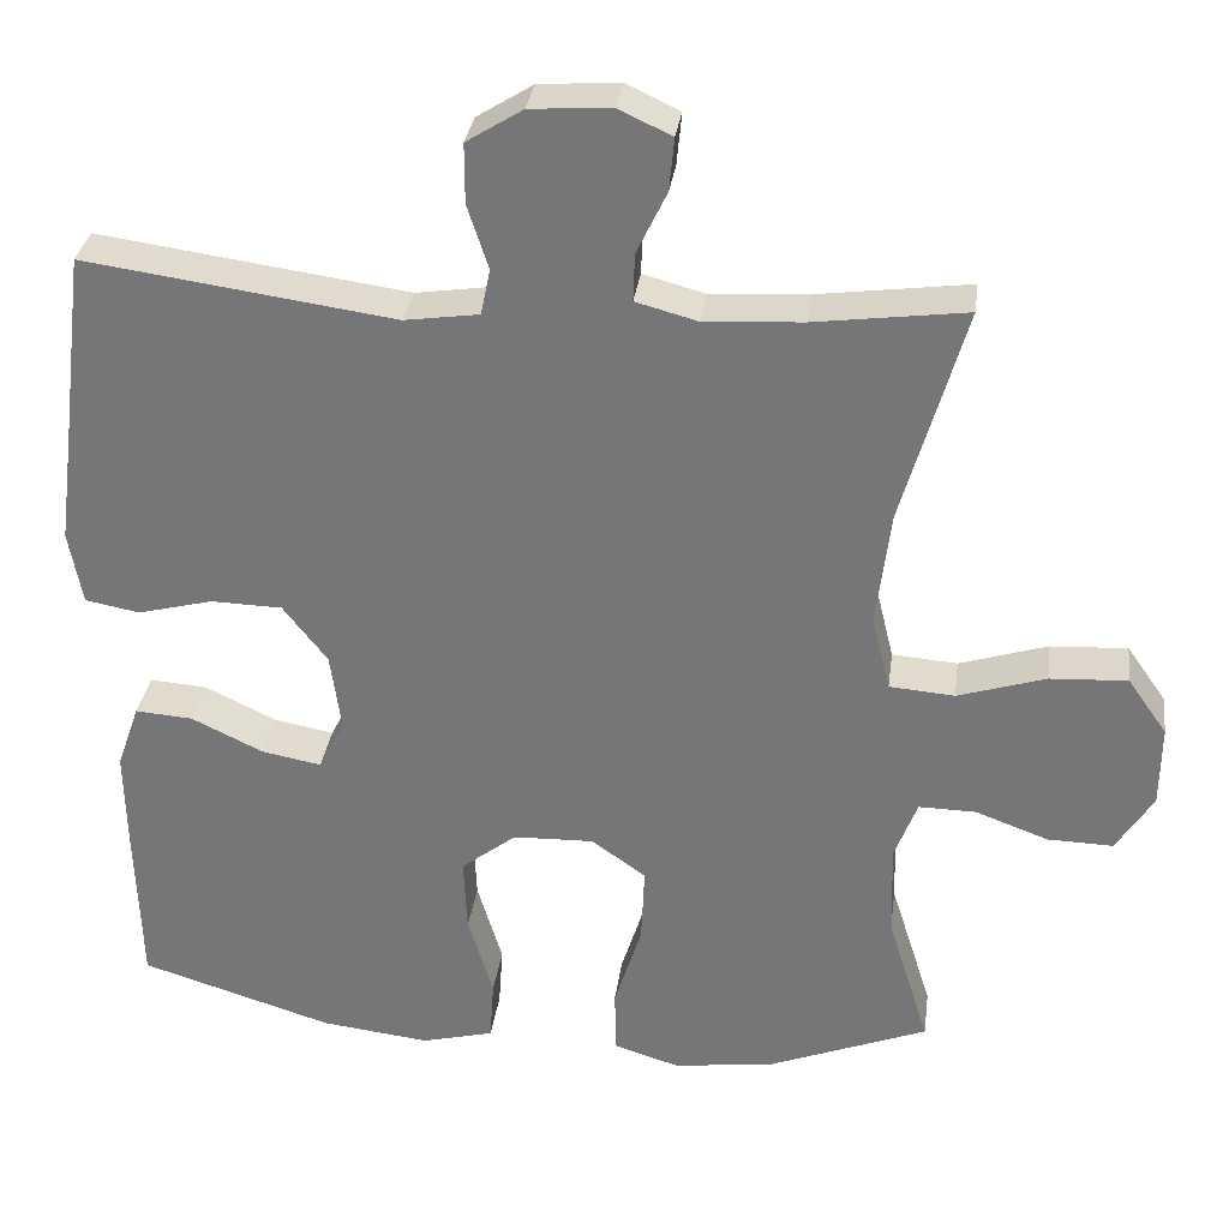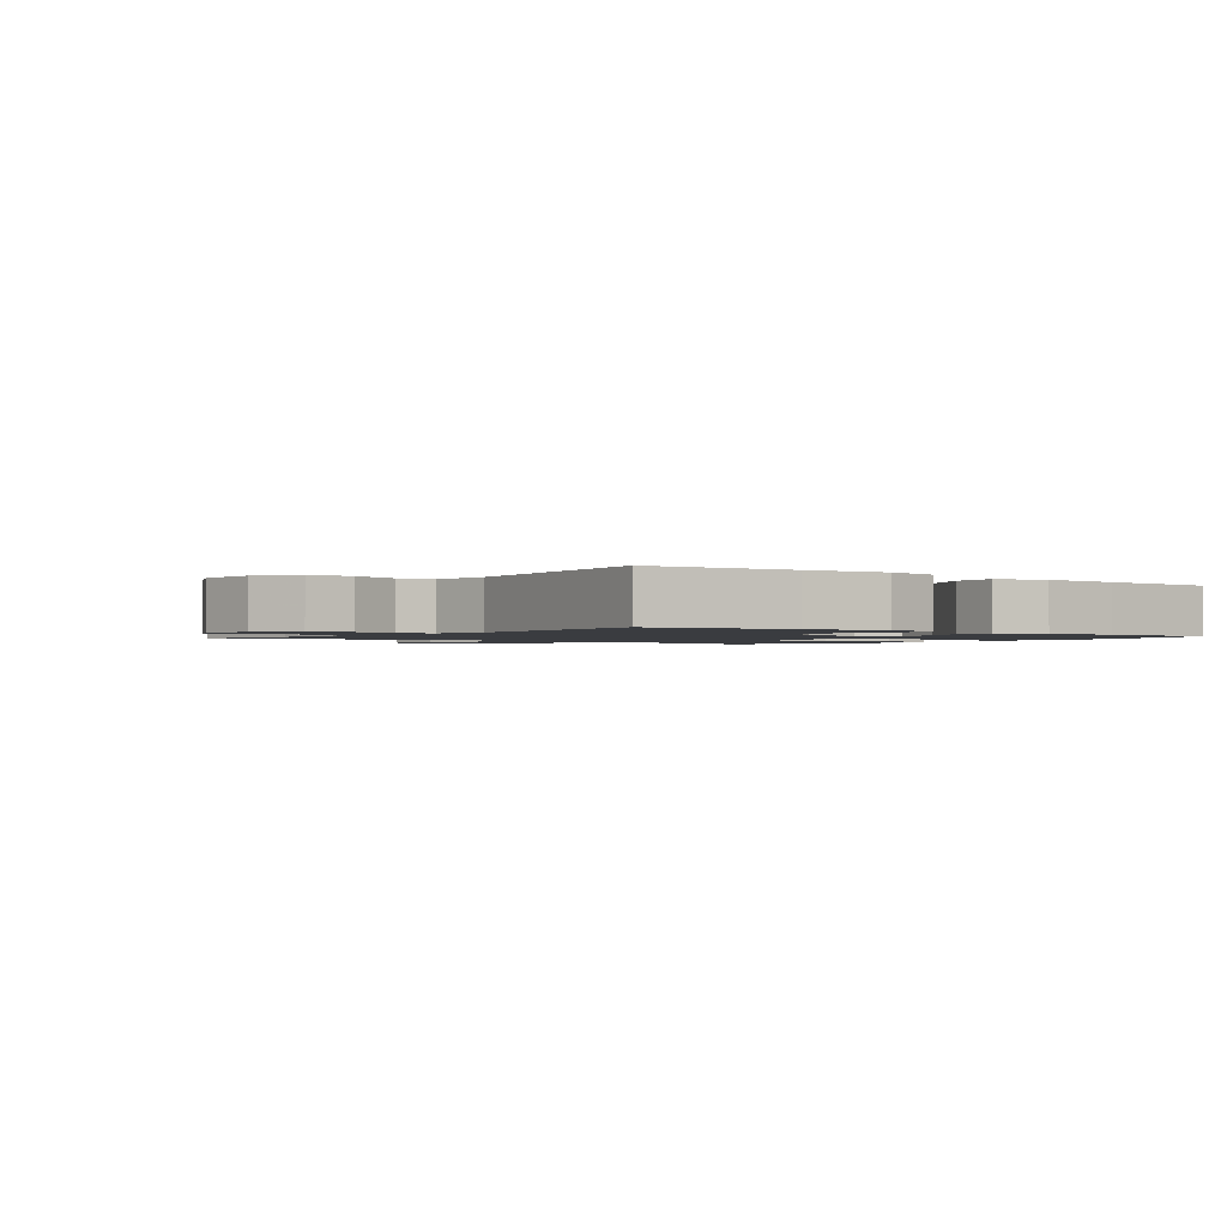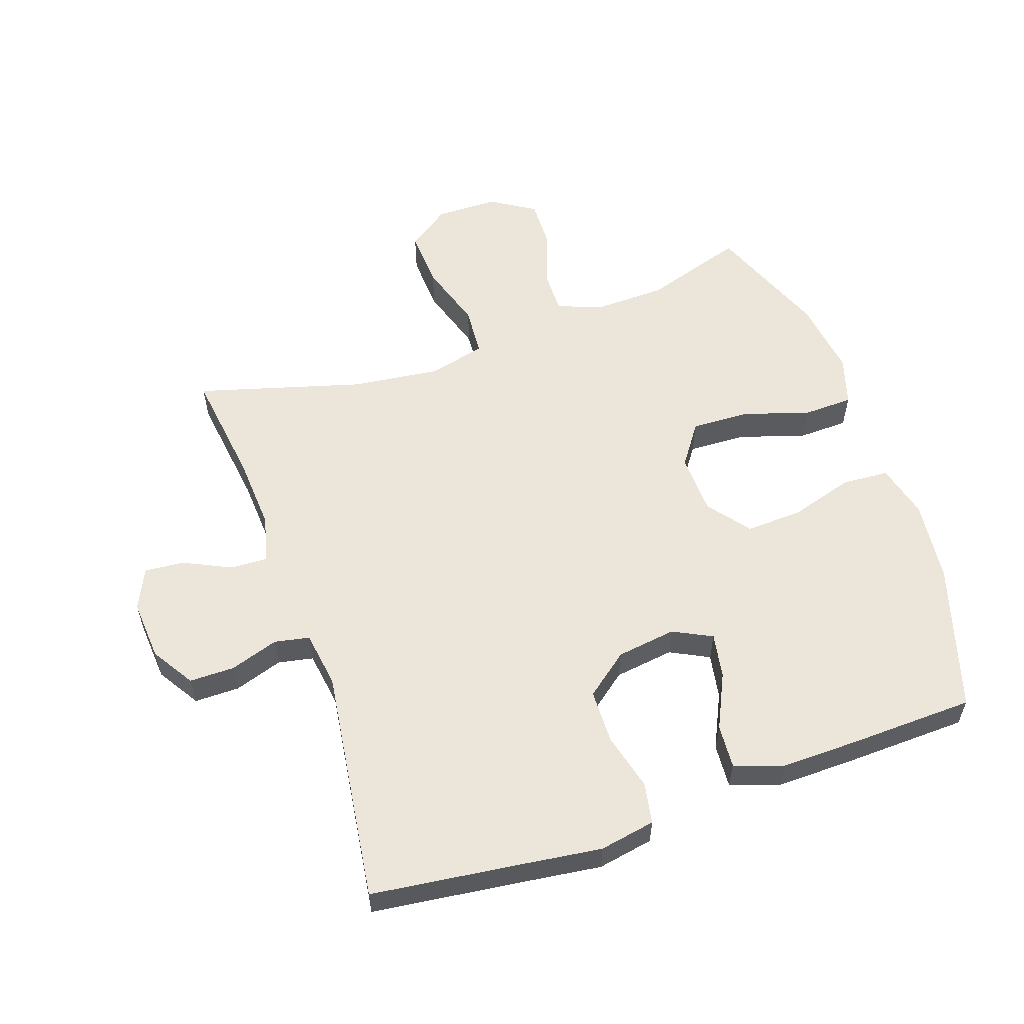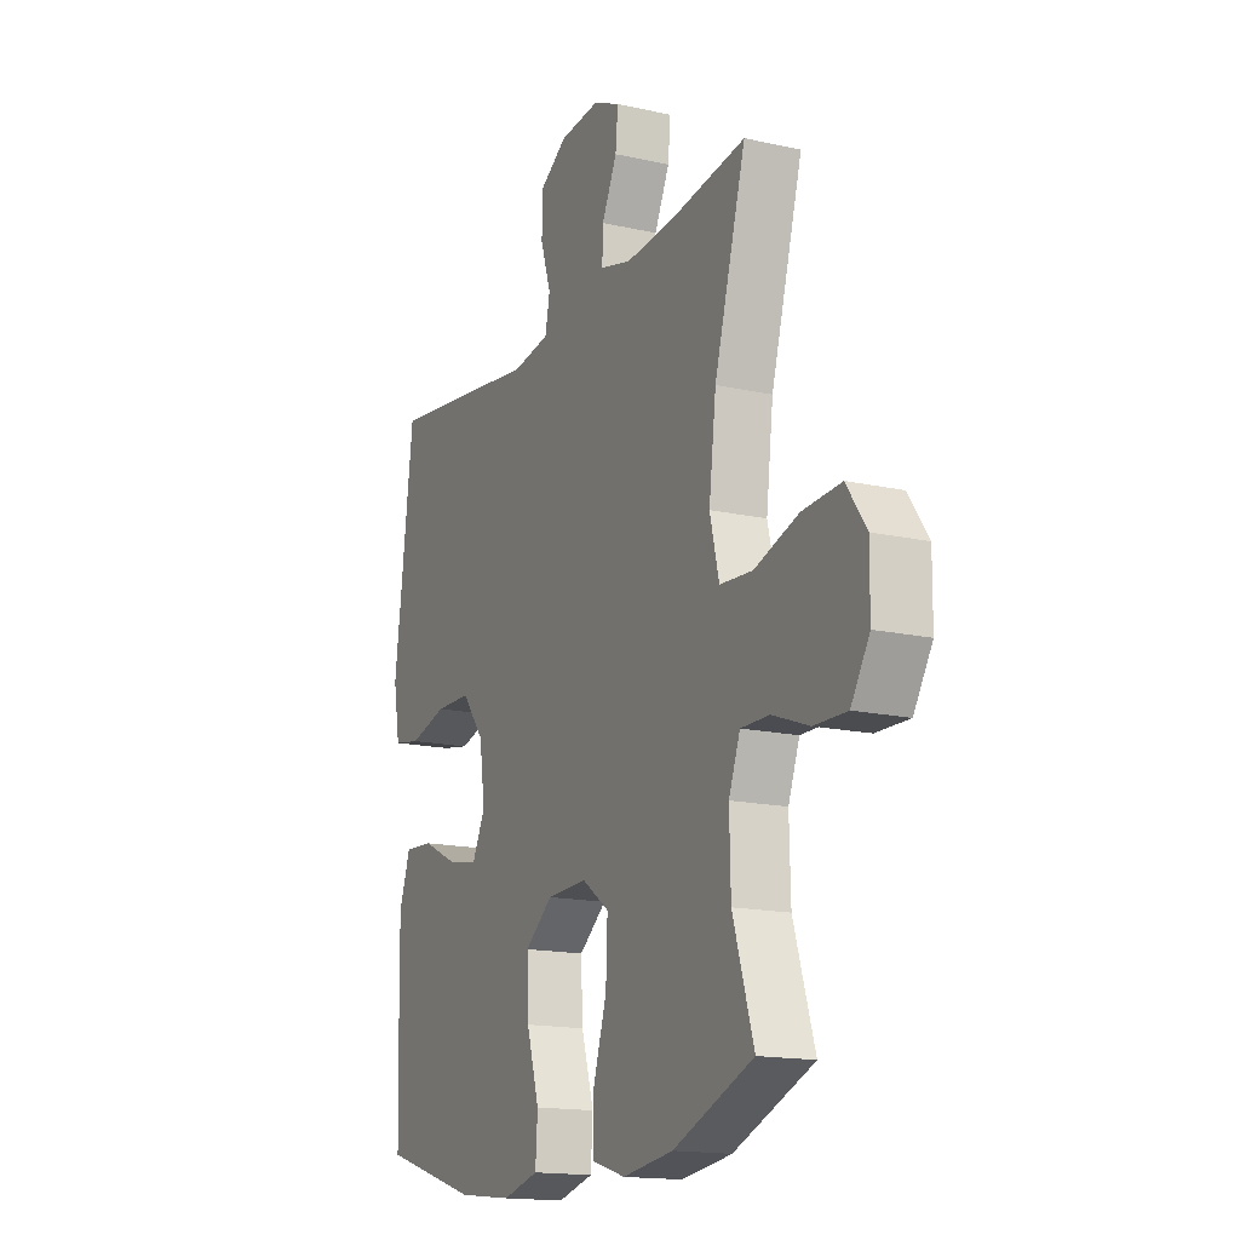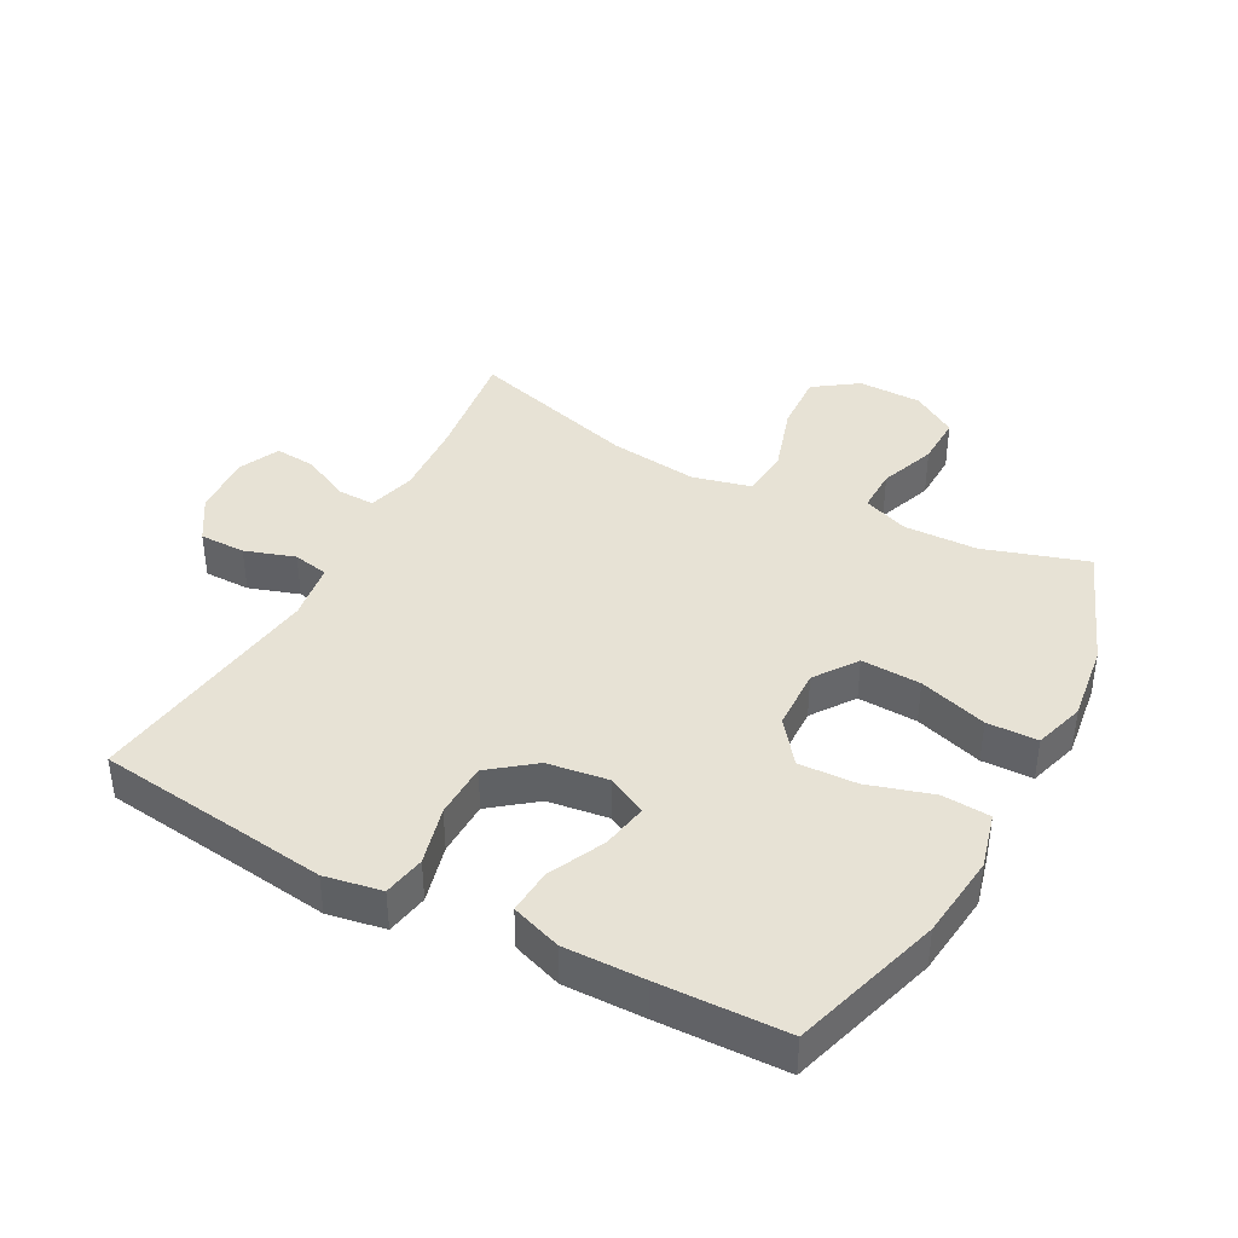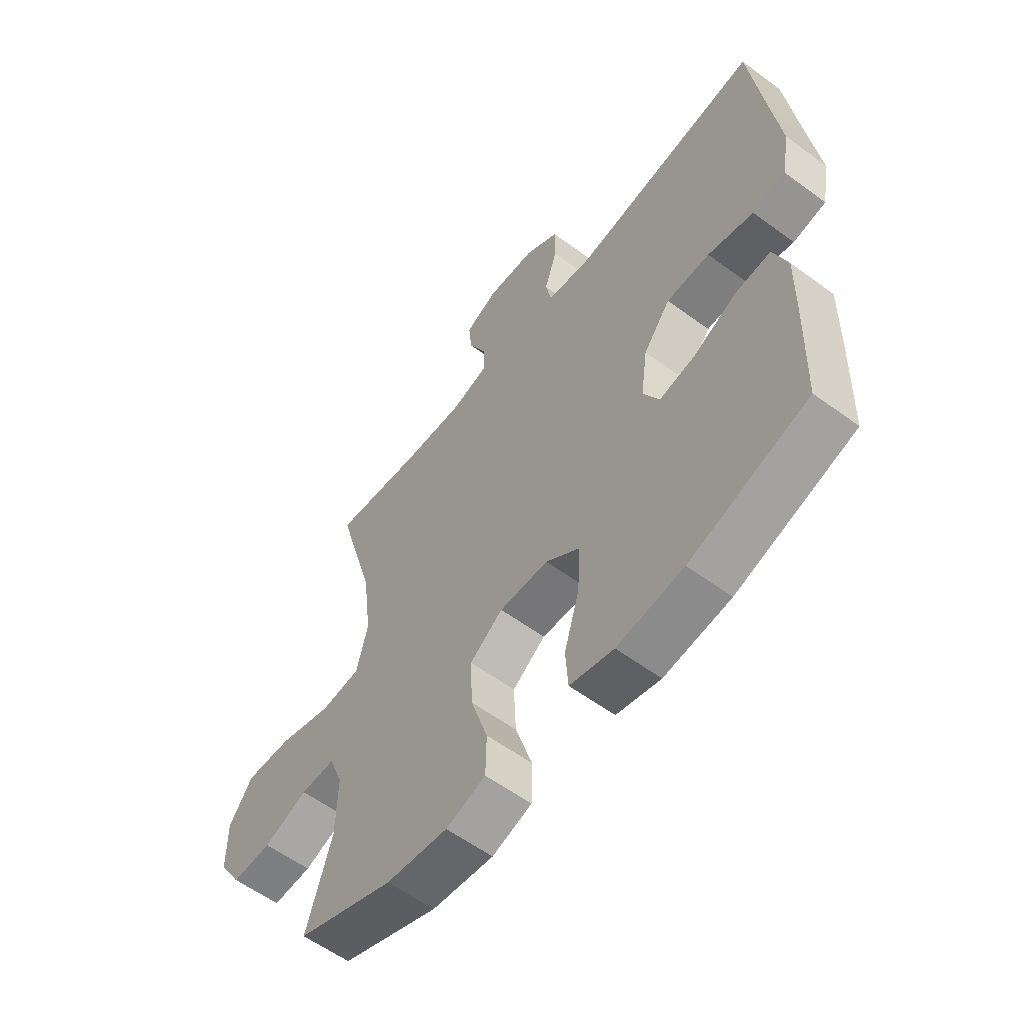
<metadata>
{"format":"obj","ext":"obj","renderer":"f3d","projection":"perspective","resolution":1024,"background":"white","views":[{"elev":32.0,"azim":-172.4,"up":"+Z"},{"elev":-1.5,"azim":52.3,"up":"+Y"},{"elev":57.1,"azim":70.9,"up":"+Y"},{"elev":-16.1,"azim":-114.9,"up":"+Z"},{"elev":40.3,"azim":118.1,"up":"+Y"},{"elev":-58.4,"azim":52.8,"up":"+Z"}]}
</metadata>
<code>
v -0.5 0.07 -0.5
v -0.45 0.07 -0.341
v -0.447 0.07 -0.228
v -0.474 0.07 -0.157
v -0.542 0.07 -0.158
v -0.629 0.07 -0.19
v -0.707 0.07 -0.192
v -0.751 0.07 -0.122
v -0.752 0.07 -0.024
v -0.705 0.07 0.043
v -0.613 0.07 0.038
v -0.508 0.07 0.005
v -0.43 0.07 0.011
v -0.408 0.07 0.101
v -0.425 0.07 0.239
v -0.5 0.07 0.5
v -0.319 0.07 0.476
v -0.202 0.07 0.469
v -0.128 0.07 0.489
v -0.13 0.07 0.546
v -0.166 0.07 0.621
v -0.172 0.07 0.684
v -0.108 0.07 0.714
v -0.012 0.07 0.707
v 0.055 0.07 0.665
v 0.055 0.07 0.594
v 0.03 0.07 0.517
v 0.041 0.07 0.462
v 0.13 0.07 0.449
v 0.5 0.07 0.5
v 0.529 0.07 0.269
v 0.546 0.07 0.139
v 0.53 0.07 0.051
v 0.465 0.07 0.039
v 0.375 0.07 0.062
v 0.29 0.07 0.06
v 0.237 0.07 -0.008
v 0.224 0.07 -0.102
v 0.255 0.07 -0.163
v 0.326 0.07 -0.15
v 0.412 0.07 -0.109
v 0.481 0.07 -0.104
v 0.508 0.07 -0.181
v 0.506 0.07 -0.305
v 0.5 0.07 -0.5
v 0.269 0.07 -0.571
v 0.139 0.07 -0.586
v 0.053 0.07 -0.564
v 0.048 0.07 -0.49
v 0.078 0.07 -0.39
v 0.082 0.07 -0.3
v 0.016 0.07 -0.249
v -0.08 0.07 -0.246
v -0.145 0.07 -0.292
v -0.141 0.07 -0.384
v -0.108 0.07 -0.489
v -0.11 0.07 -0.567
v -0.188 0.07 -0.591
v -0.309 0.07 -0.575
v -0.5 0 -0.5
v -0.45 0 -0.341
v -0.447 0 -0.228
v -0.474 0 -0.157
v -0.542 0 -0.158
v -0.629 0 -0.19
v -0.707 0 -0.192
v -0.751 0 -0.122
v -0.752 0 -0.024
v -0.705 0 0.043
v -0.613 0 0.038
v -0.508 0 0.005
v -0.43 0 0.011
v -0.408 0 0.101
v -0.425 0 0.239
v -0.5 0 0.5
v -0.319 0 0.476
v -0.202 0 0.469
v -0.128 0 0.489
v -0.13 0 0.546
v -0.166 0 0.621
v -0.172 0 0.684
v -0.108 0 0.714
v -0.012 0 0.707
v 0.055 0 0.665
v 0.055 0 0.594
v 0.03 0 0.517
v 0.041 0 0.462
v 0.13 0 0.449
v 0.5 0 0.5
v 0.529 0 0.269
v 0.546 0 0.139
v 0.53 0 0.051
v 0.465 0 0.039
v 0.375 0 0.062
v 0.29 0 0.06
v 0.237 0 -0.008
v 0.224 0 -0.102
v 0.255 0 -0.163
v 0.326 0 -0.15
v 0.412 0 -0.109
v 0.481 0 -0.104
v 0.508 0 -0.181
v 0.506 0 -0.305
v 0.5 0 -0.5
v 0.269 0 -0.571
v 0.139 0 -0.586
v 0.053 0 -0.564
v 0.048 0 -0.49
v 0.078 0 -0.39
v 0.082 0 -0.3
v 0.016 0 -0.249
v -0.08 0 -0.246
v -0.145 0 -0.292
v -0.141 0 -0.384
v -0.108 0 -0.489
v -0.11 0 -0.567
v -0.188 0 -0.591
v -0.309 0 -0.575
f 59 1 2
f 58 59 2
f 57 58 2
f 56 57 2
f 55 56 2
f 54 55 2 3
f 53 54 3 4
f 52 53 4
f 48 49 50
f 47 48 50
f 46 47 50
f 45 46 50
f 44 45 50
f 43 44 50
f 42 43 50
f 41 42 50
f 40 41 50
f 39 40 50 51
f 38 39 51 52
f 33 34 35
f 32 33 35
f 31 32 35
f 31 35 36
f 30 31 36
f 29 30 36
f 28 29 36 37
f 25 26 27
f 24 25 27
f 23 24 27
f 22 23 27
f 21 22 27
f 20 21 27
f 19 20 27 28
f 38 52 4
f 37 38 4
f 28 37 4
f 19 28 4
f 18 19 4
f 10 11 12
f 9 10 12
f 8 9 12
f 7 8 12
f 6 7 12
f 5 6 12
f 5 12 13
f 4 5 13
f 18 4 13
f 15 16 17
f 14 15 17 18
f 13 14 18
f 61 60 118
f 61 118 117
f 61 117 116
f 61 116 115
f 61 115 114
f 62 61 114 113
f 63 62 113 112
f 63 112 111
f 109 108 107
f 109 107 106
f 109 106 105
f 109 105 104
f 109 104 103
f 109 103 102
f 109 102 101
f 109 101 100
f 109 100 99
f 110 109 99 98
f 111 110 98 97
f 94 93 92
f 94 92 91
f 94 91 90
f 95 94 90
f 95 90 89
f 95 89 88
f 96 95 88 87
f 86 85 84
f 86 84 83
f 86 83 82
f 86 82 81
f 86 81 80
f 86 80 79
f 87 86 79 78
f 63 111 97
f 63 97 96
f 63 96 87
f 63 87 78
f 63 78 77
f 71 70 69
f 71 69 68
f 71 68 67
f 71 67 66
f 71 66 65
f 71 65 64
f 72 71 64
f 72 64 63
f 72 63 77
f 76 75 74
f 77 76 74 73
f 77 73 72
f 1 60 61 2
f 2 61 62 3
f 3 62 63 4
f 4 63 64 5
f 5 64 65 6
f 6 65 66 7
f 7 66 67 8
f 8 67 68 9
f 9 68 69 10
f 10 69 70 11
f 11 70 71 12
f 12 71 72 13
f 13 72 73 14
f 14 73 74 15
f 15 74 75 16
f 16 75 76 17
f 17 76 77 18
f 18 77 78 19
f 19 78 79 20
f 20 79 80 21
f 21 80 81 22
f 22 81 82 23
f 23 82 83 24
f 24 83 84 25
f 25 84 85 26
f 26 85 86 27
f 27 86 87 28
f 28 87 88 29
f 29 88 89 30
f 30 89 90 31
f 31 90 91 32
f 32 91 92 33
f 33 92 93 34
f 34 93 94 35
f 35 94 95 36
f 36 95 96 37
f 37 96 97 38
f 38 97 98 39
f 39 98 99 40
f 40 99 100 41
f 41 100 101 42
f 42 101 102 43
f 43 102 103 44
f 44 103 104 45
f 45 104 105 46
f 46 105 106 47
f 47 106 107 48
f 48 107 108 49
f 49 108 109 50
f 50 109 110 51
f 51 110 111 52
f 52 111 112 53
f 53 112 113 54
f 54 113 114 55
f 55 114 115 56
f 56 115 116 57
f 57 116 117 58
f 58 117 118 59
f 59 118 60 1

</code>
